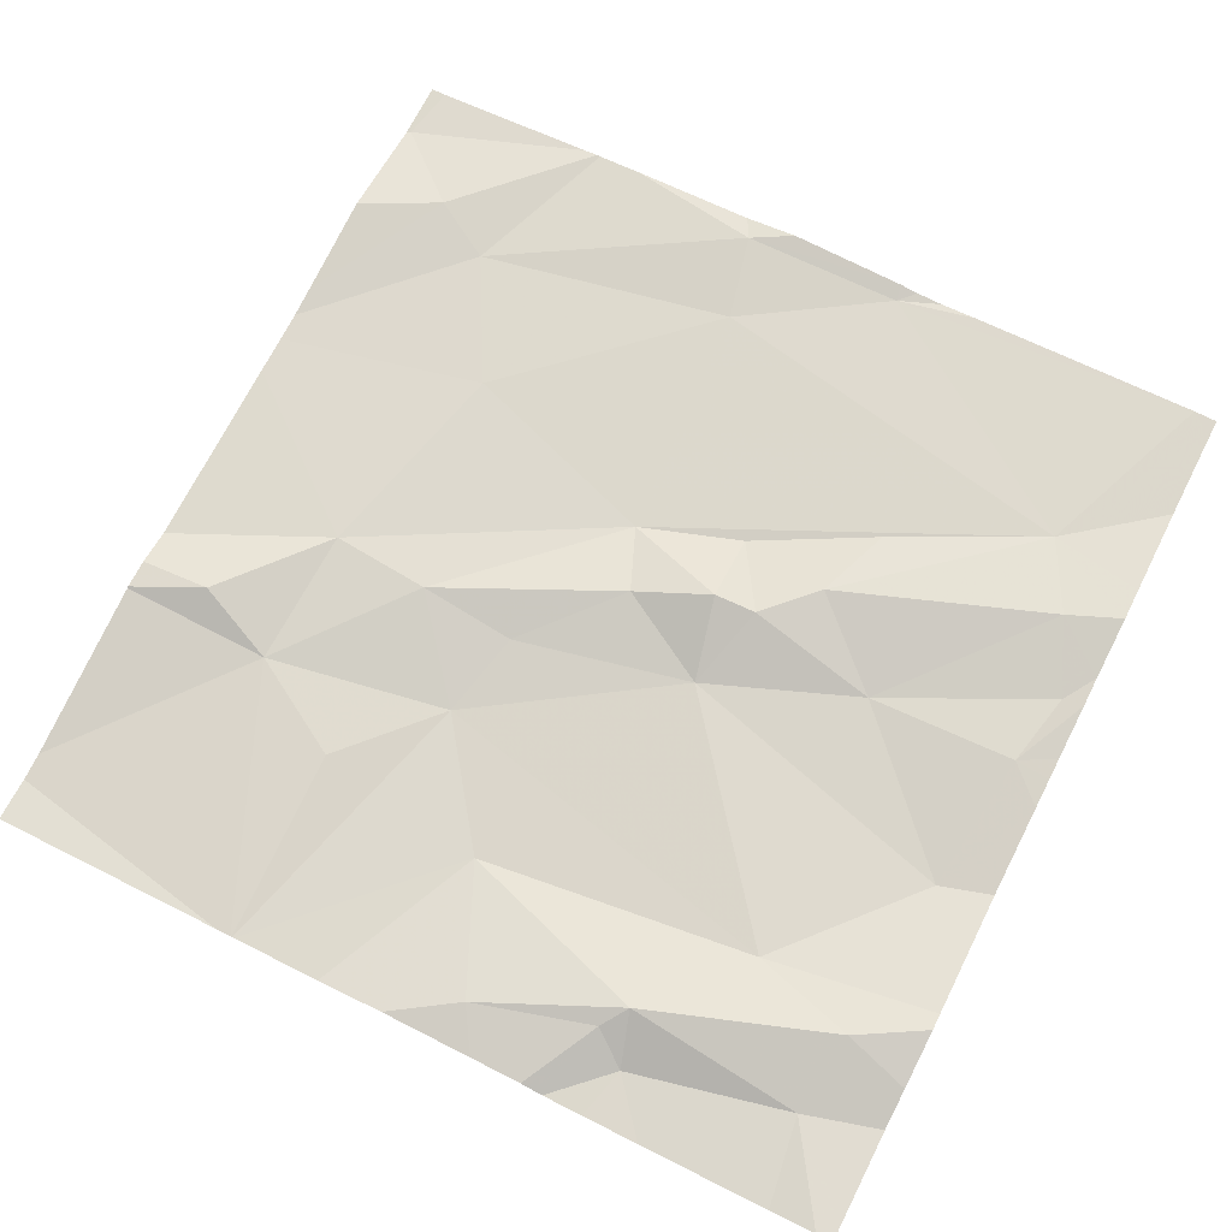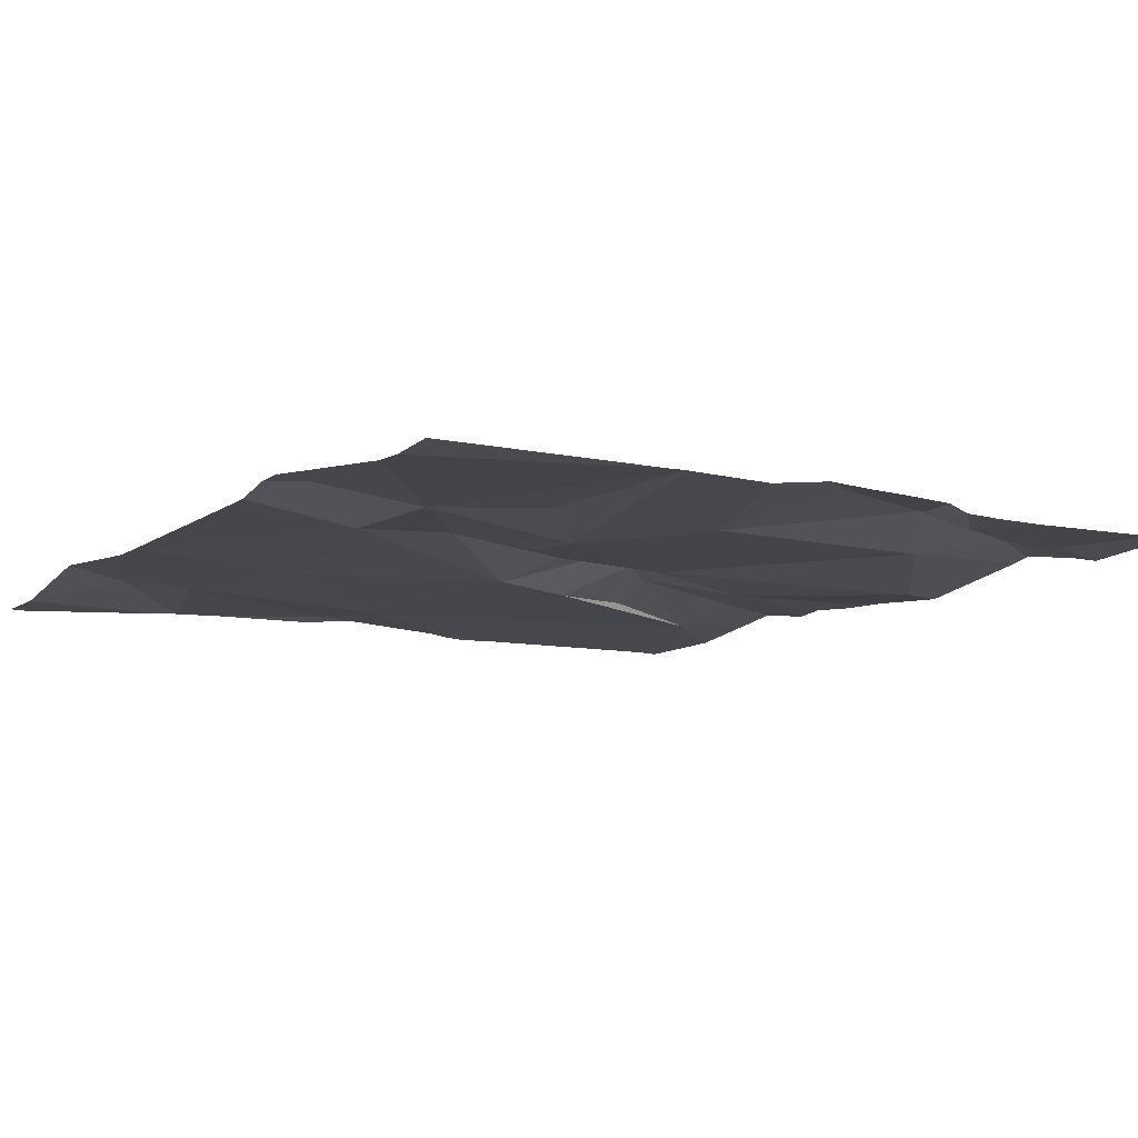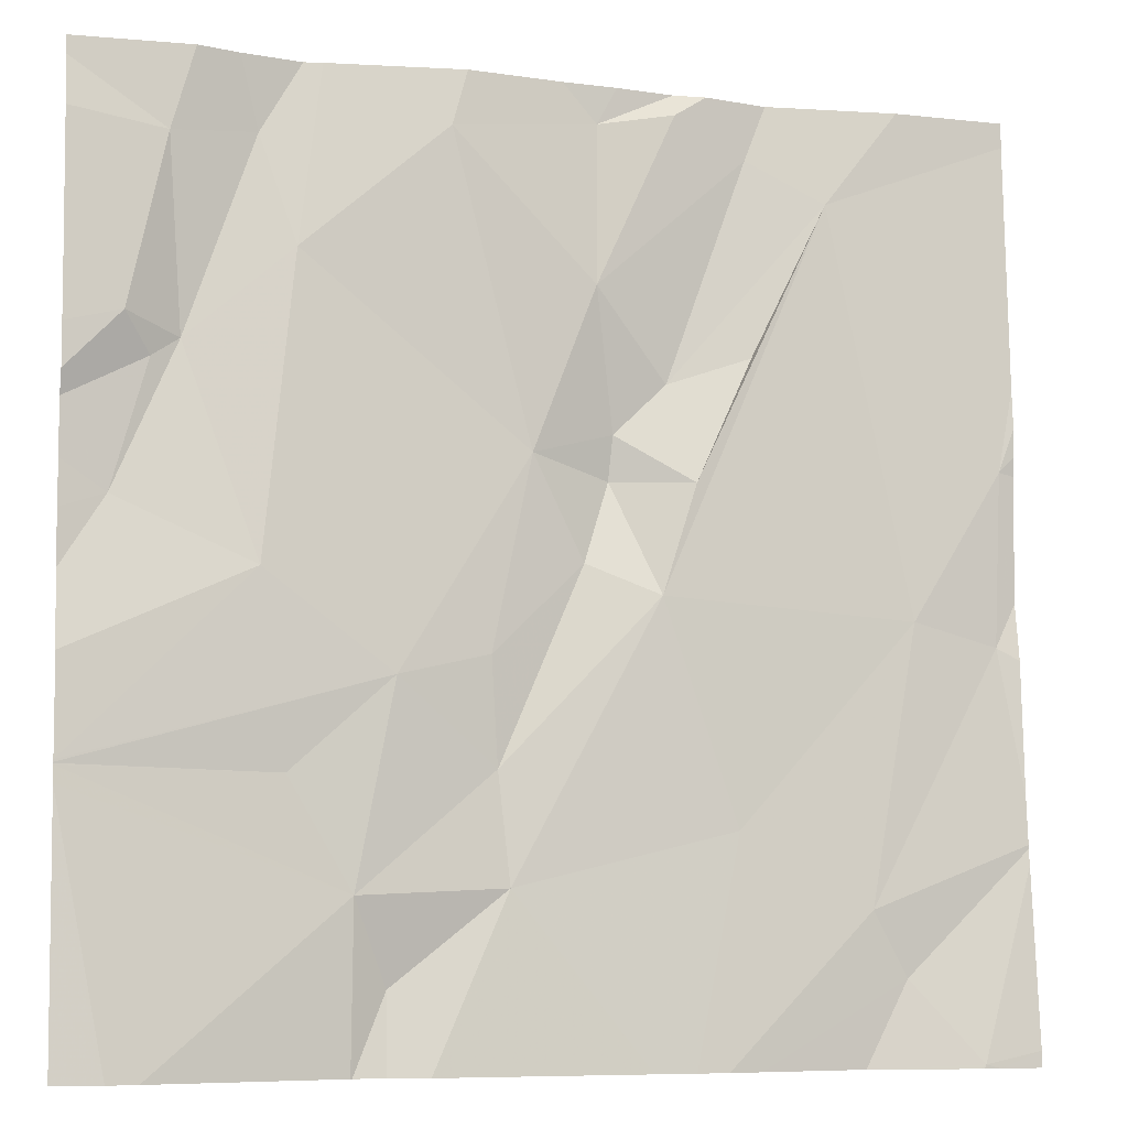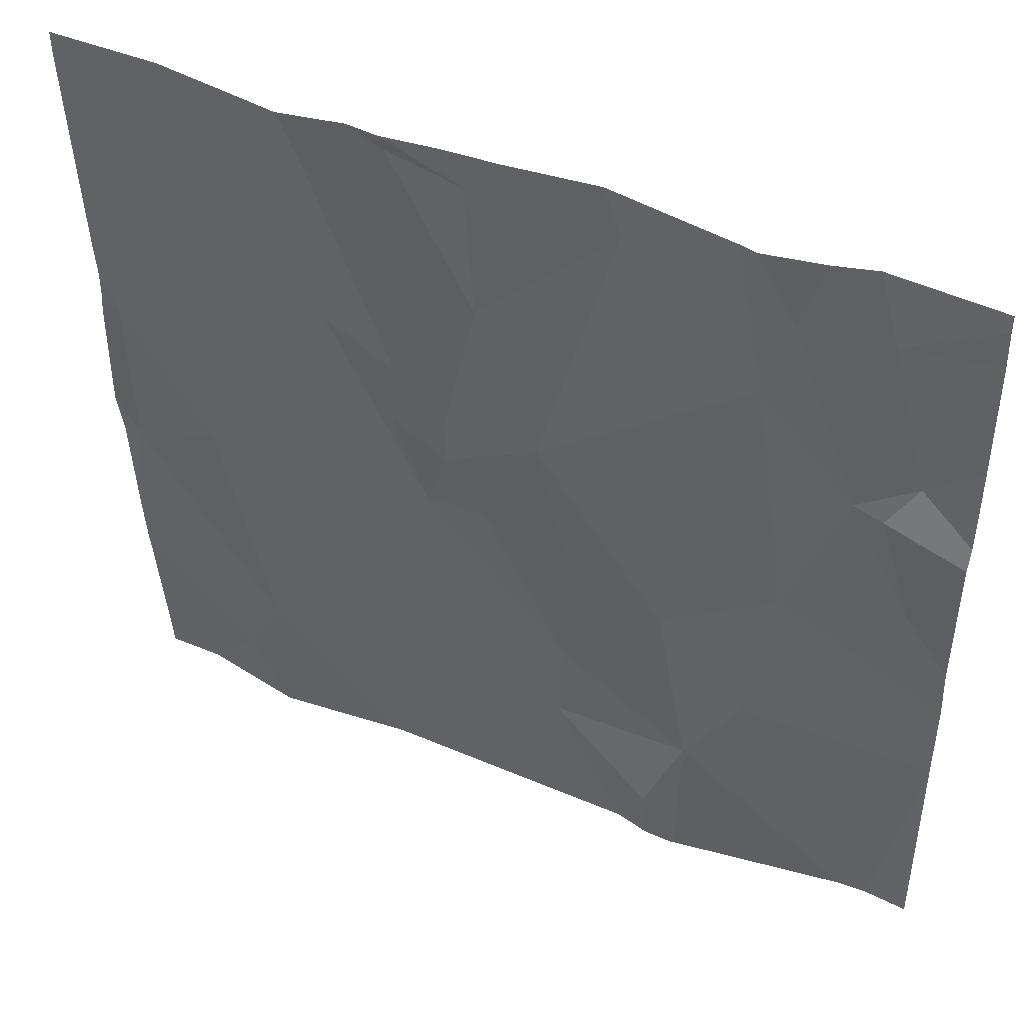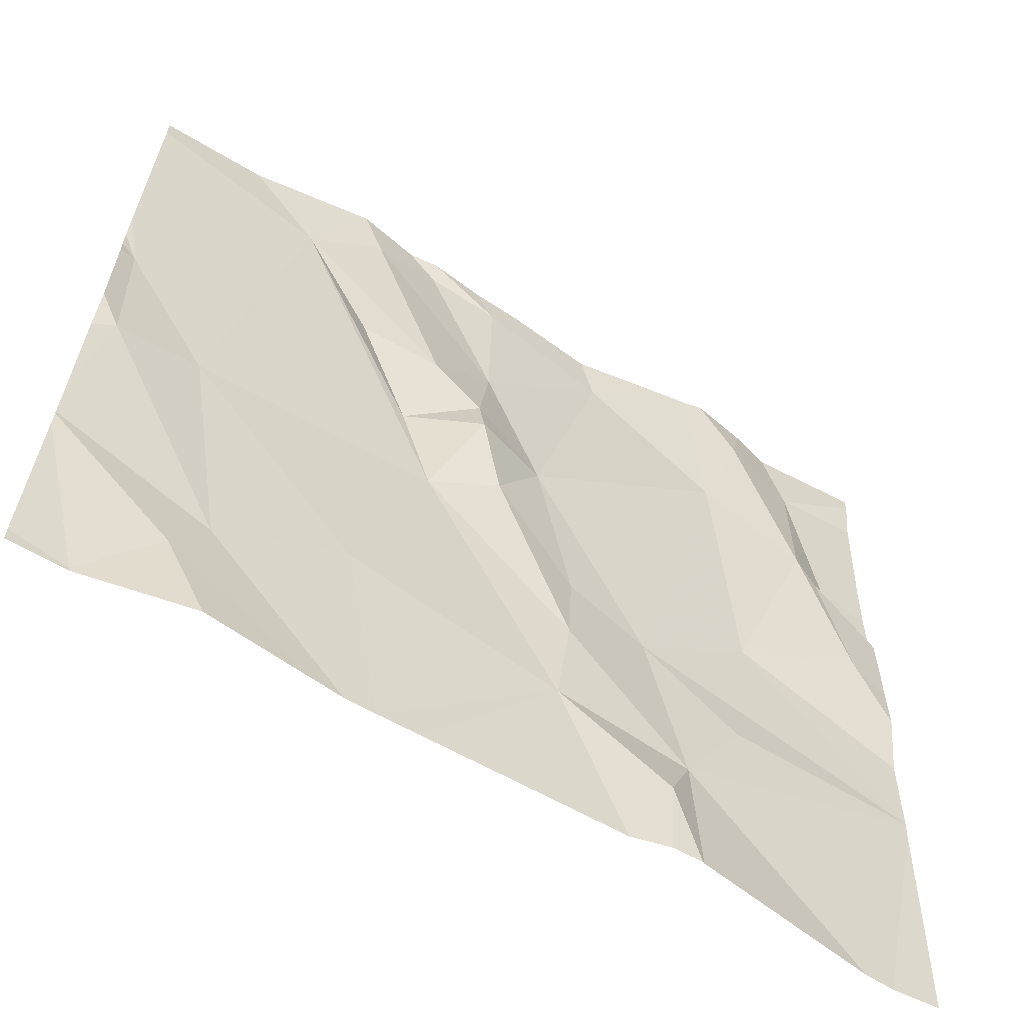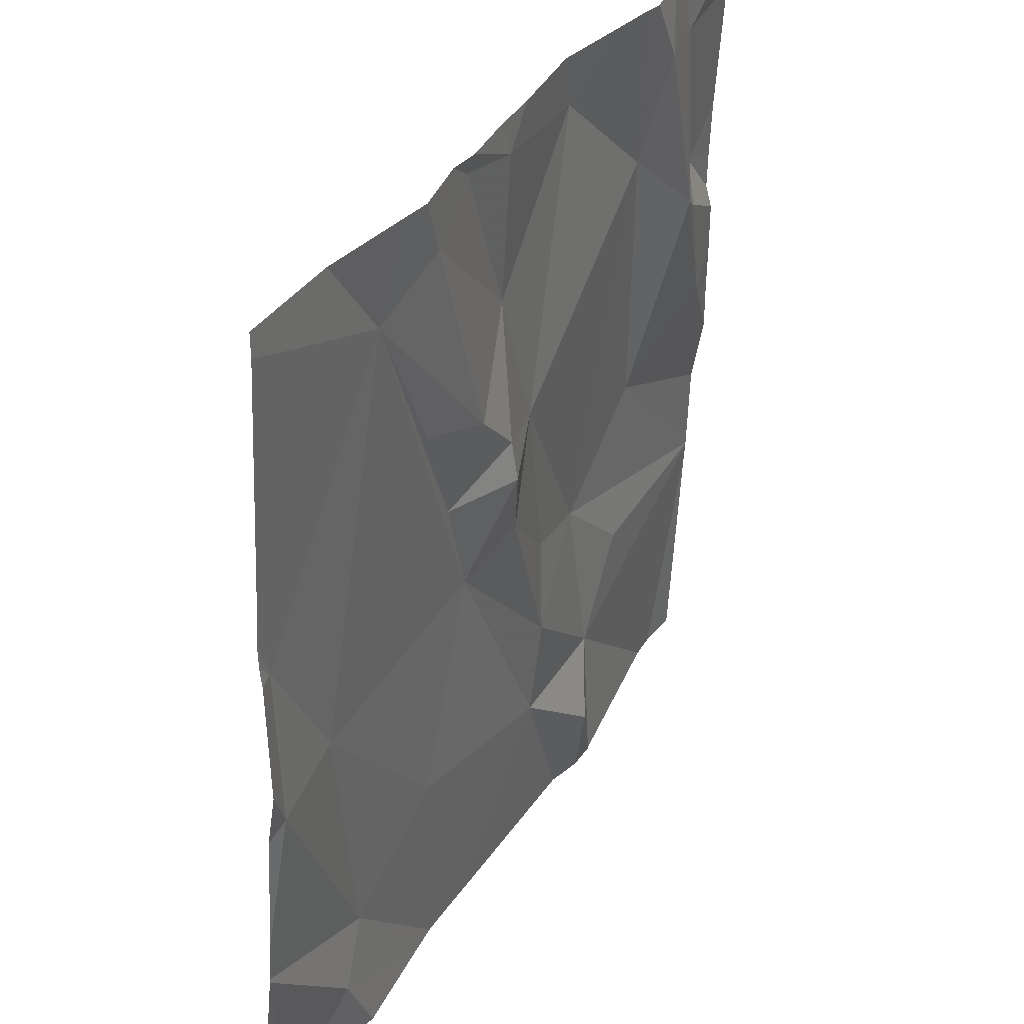
<metadata>
{"format":"obj","ext":"obj","renderer":"f3d","projection":"perspective","resolution":1024,"background":"white","views":[{"elev":71.5,"azim":116.9,"up":"+Z"},{"elev":-13.0,"azim":55.4,"up":"+Z"},{"elev":-7.2,"azim":163.4,"up":"+Y"},{"elev":47.2,"azim":25.9,"up":"+Y"},{"elev":-62.9,"azim":-29.9,"up":"+Y"},{"elev":35.1,"azim":-60.7,"up":"+Y"}]}
</metadata>
<code>
v -115.2 266.4 500.6
v -115.1 267.2 500.7
v -115.2 266.3 500.6
v -115.1 266.9 500.6
v -115 266.8 500.6
v -115.1 267.1 500.6
v -115 266.9 500.6
v -114.9 266.8 500.6
v -115.3 266.2 500.6
v -114.4 266.7 500.6
v -114.4 266.7 500.6
v -115.1 267.2 500.6
v -114.4 267.2 500.6
v -114.4 267 500.6
v -114.4 266.8 500.6
v -114.4 266.9 500.6
v -114.9 267.1 500.6
v -115 266.7 500.6
v -115 267.1 500.6
v -114.9 267 500.6
v -115.1 267.1 500.6
v -115 266.4 500.6
v -114.8 266.4 500.6
v -115.3 266.8 500.6
v -114.4 267.1 500.6
v -114.4 266.9 500.6
v -114.4 267.2 500.6
v -115.3 266.6 500.6
v -115.2 266.6 500.6
v -114.9 266.8 500.6
v -115 267.2 500.6
v -114.9 267.2 500.6
v -114.7 266.3 500.6
v -114.7 266.4 500.6
v -114.9 267.2 500.6
v -115.1 266.2 500.6
v -115 266.2 500.6
v -115.3 266.2 500.6
v -114.9 266.7 500.6
v -114.8 266.8 500.6
v -115 266.2 500.6
v -114.8 267.1 500.6
v -114.6 267.1 500.6
v -114.6 267 500.6
v -115.3 266.2 500.6
v -115.3 266.2 500.6
v -114.8 266.5 500.6
v -115 266.2 500.6
v -114.4 266.9 500.6
v -114.5 267.1 500.6
v -115.2 266.2 500.6
v -114.5 266.9 500.6
v -114.6 266.7 500.6
v -114.5 266.9 500.6
v -114.7 266.6 500.6
v -114.8 266.6 500.6
v -114.4 266.7 500.6
v -114.6 266.5 500.6
v -114.4 267.2 500.6
v -115.2 267.2 500.6
v -115.3 266.2 500.6
v -115.3 266.4 500.6
v -114.9 267.2 500.6
v -115.3 267.1 500.6
v -115.3 266.9 500.6
v -115.3 266.8 500.6
v -115.3 266.7 500.6
v -115.3 266.4 500.6
v -115.3 266.9 500.6
v -115.3 266.8 500.6
v -115.3 266.4 500.6
v -115.3 266.5 500.6
v -115.3 266.6 500.6
v -114.4 266.8 500.6
v -114.4 266.6 500.6
v -114.4 266.5 500.6
v -114.4 266.5 500.6
v -114.4 266.5 500.6
v -114.4 266.5 500.6
v -114.4 266.5 500.6
v -115 267.2 500.6
v -114.7 266.2 500.6
v -114.7 266.2 500.6
v -114.7 266.2 500.6
v -114.7 266.2 500.6
v -114.5 266.2 500.6
v -115.3 266.2 500.6
v -115.3 266.2 500.6
v -114.4 266.2 500.6
v -114.4 266.2 500.6
v -114.8 267.2 500.6
v -114.6 267.2 500.6
v -114.6 267.2 500.6
v -114.7 267.2 500.6
v -114.5 267.2 500.6
v -114.6 267.2 500.6
v -115.3 267.2 500.6
v -115.3 267.2 500.6
f 1 3 36
f 5 4 6
f 8 7 5
f 85 23 41
f 76 53 55
f 75 53 76
f 51 9 38
f 18 5 6
f 20 19 21
f 23 22 37
f 24 6 64
f 21 19 31
f 19 17 81
f 6 21 2
f 7 8 20
f 20 21 7
f 28 24 66
f 29 18 6
f 7 4 5
f 62 3 68
f 84 33 23
f 6 7 21
f 93 44 92
f 74 57 10
f 24 29 6
f 6 4 7
f 28 29 24
f 1 29 28
f 68 1 71
f 18 29 22
f 92 43 96
f 71 28 72
f 10 57 11
f 29 1 22
f 91 42 94
f 22 1 48
f 5 18 30
f 18 22 23
f 34 33 82
f 32 17 42
f 84 23 85
f 39 30 18
f 30 40 8
f 32 42 91
f 30 39 40
f 30 8 5
f 44 43 92
f 20 17 19
f 18 47 39
f 25 49 14
f 83 34 82
f 52 44 53
f 20 40 42
f 82 33 84
f 50 43 52
f 42 44 93
f 49 50 52
f 43 50 95
f 44 52 43
f 42 17 20
f 50 27 59
f 16 54 15
f 44 42 40
f 20 8 40
f 55 44 40
f 39 56 40
f 63 17 32
f 41 23 37
f 11 53 75
f 40 56 55
f 57 54 52
f 53 57 52
f 47 18 23
f 56 39 47
f 47 55 56
f 47 23 34
f 23 33 34
f 76 55 77
f 34 55 47
f 78 34 86
f 37 22 48
f 15 57 74
f 53 44 55
f 58 34 79
f 77 58 80
f 52 54 49
f 34 58 55
f 59 27 13
f 11 57 53
f 38 9 45
f 87 61 88
f 61 9 62
f 15 54 57
f 62 9 3
f 12 6 2
f 64 6 60
f 65 24 64
f 27 50 25
f 16 49 54
f 66 24 70
f 67 28 66
f 51 3 9
f 68 3 1
f 69 24 65
f 26 49 16
f 14 49 26
f 70 24 69
f 45 9 46
f 71 1 28
f 72 28 73
f 2 21 31
f 25 50 49
f 73 28 67
f 46 9 87
f 77 55 58
f 31 19 81
f 79 34 78
f 48 1 36
f 80 58 79
f 36 3 51
f 60 6 12
f 86 34 83
f 35 17 63
f 87 9 61
f 81 17 35
f 89 78 86
f 90 78 89
f 94 42 93
f 95 50 59
f 96 43 95
f 97 64 60
f 98 64 97

</code>
